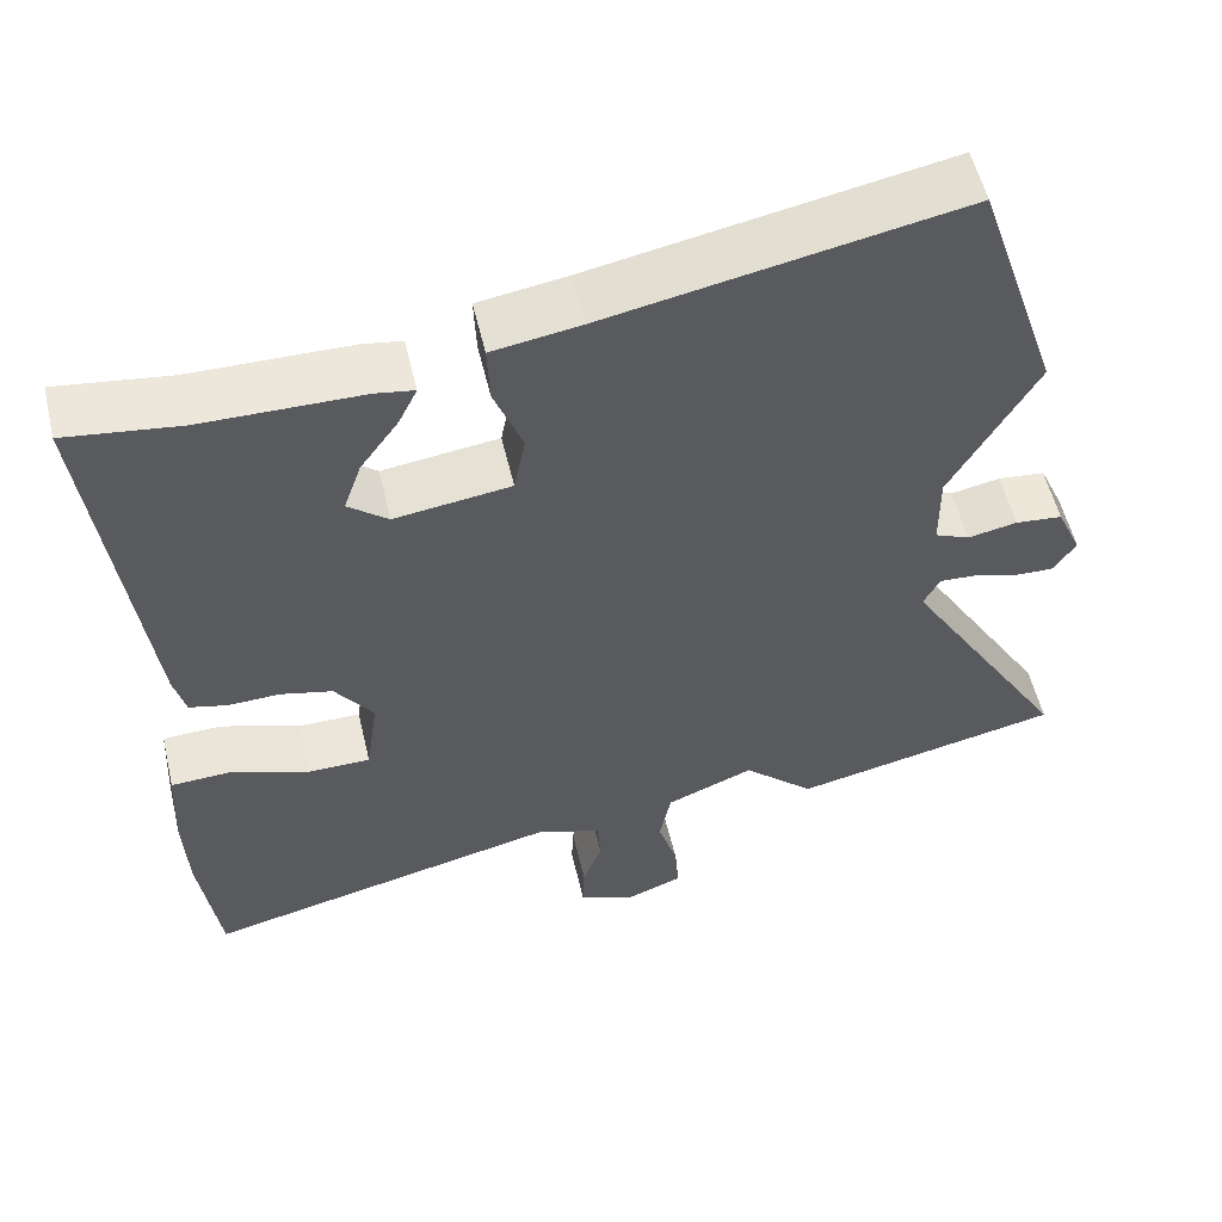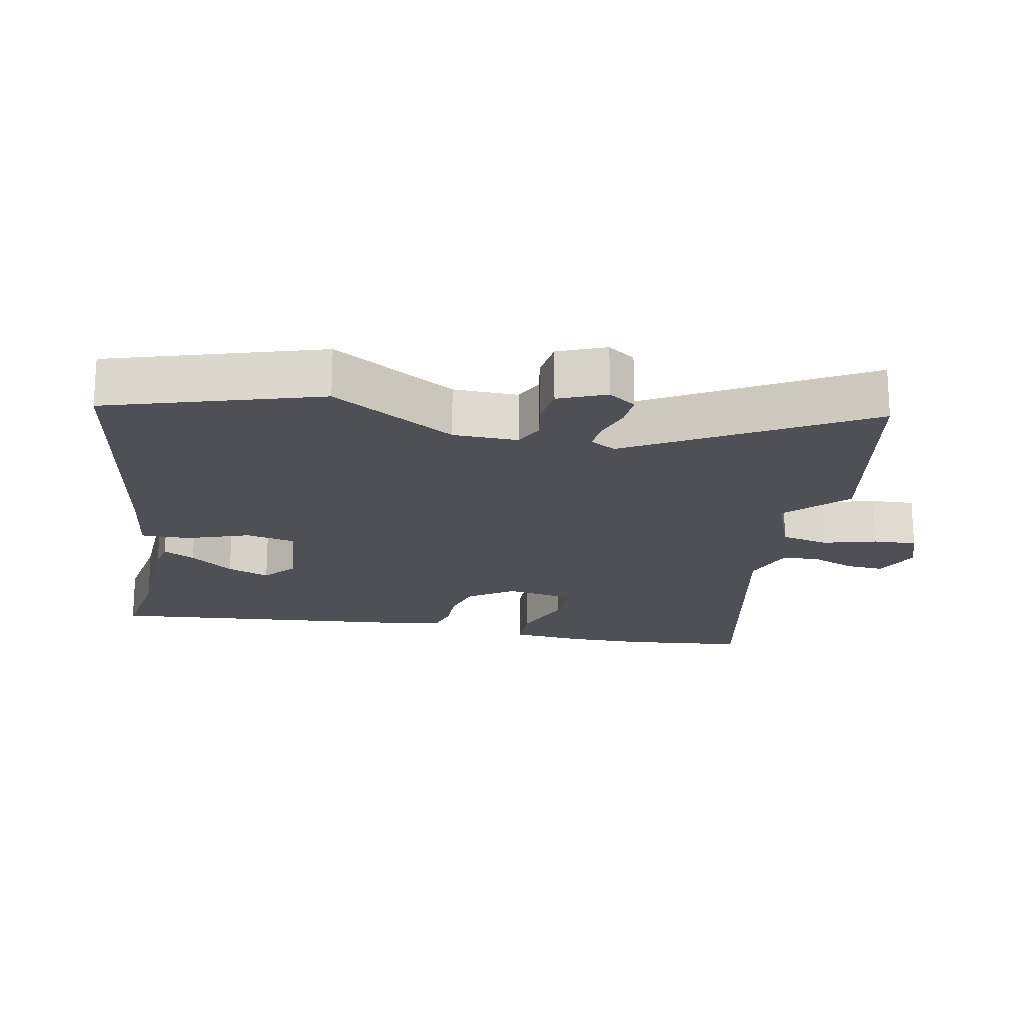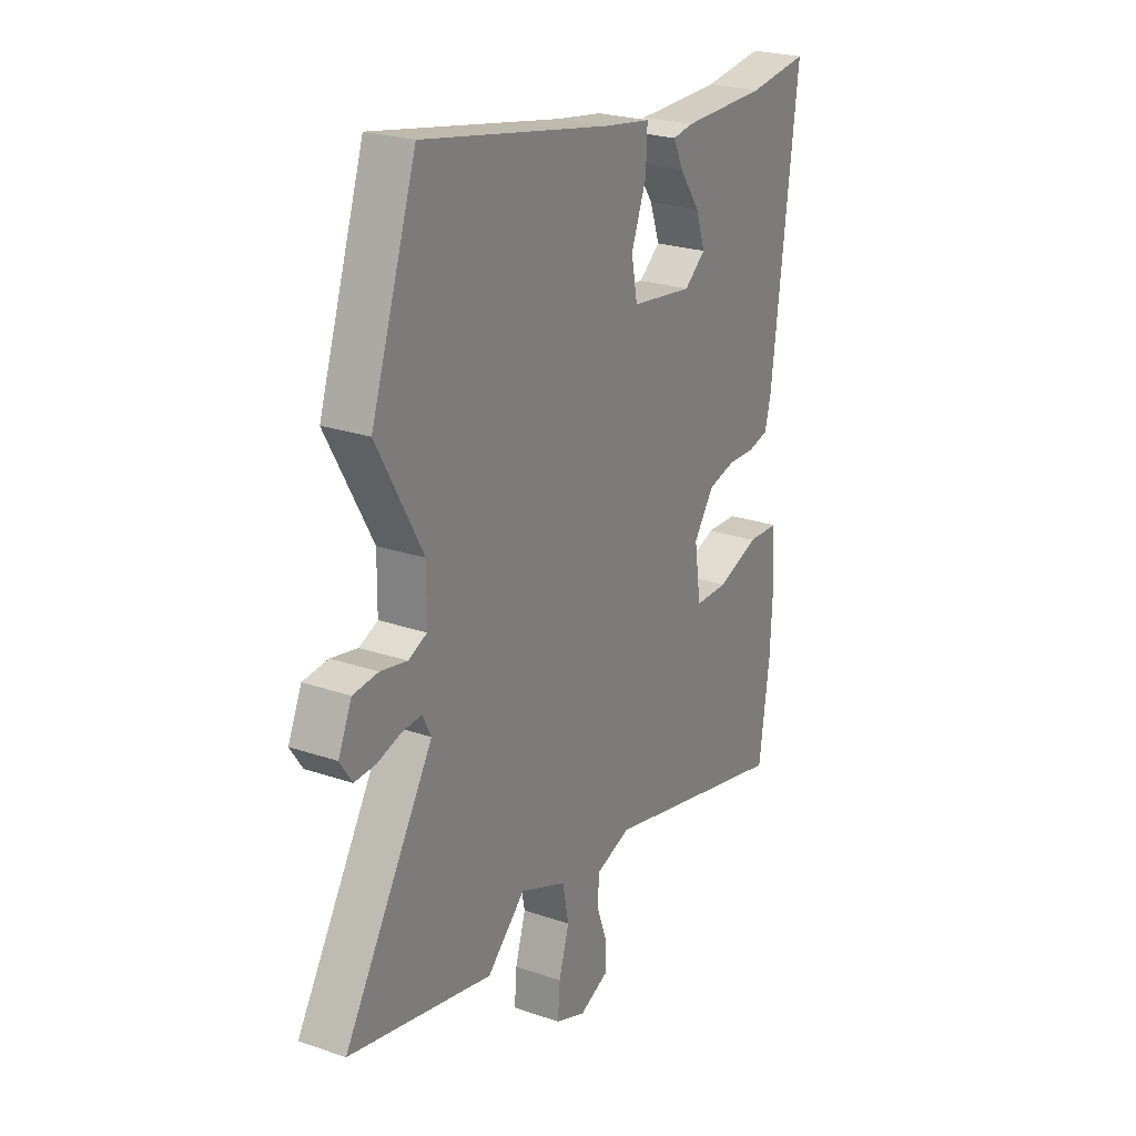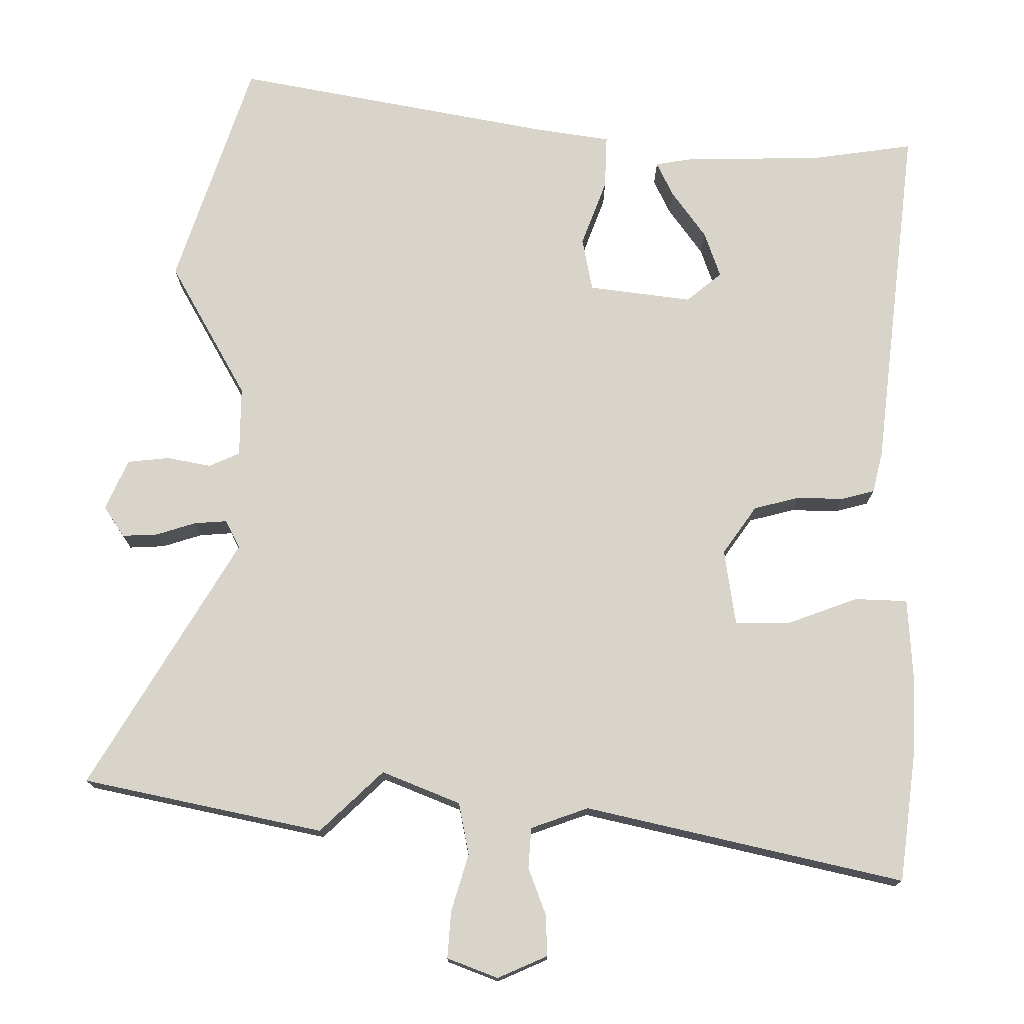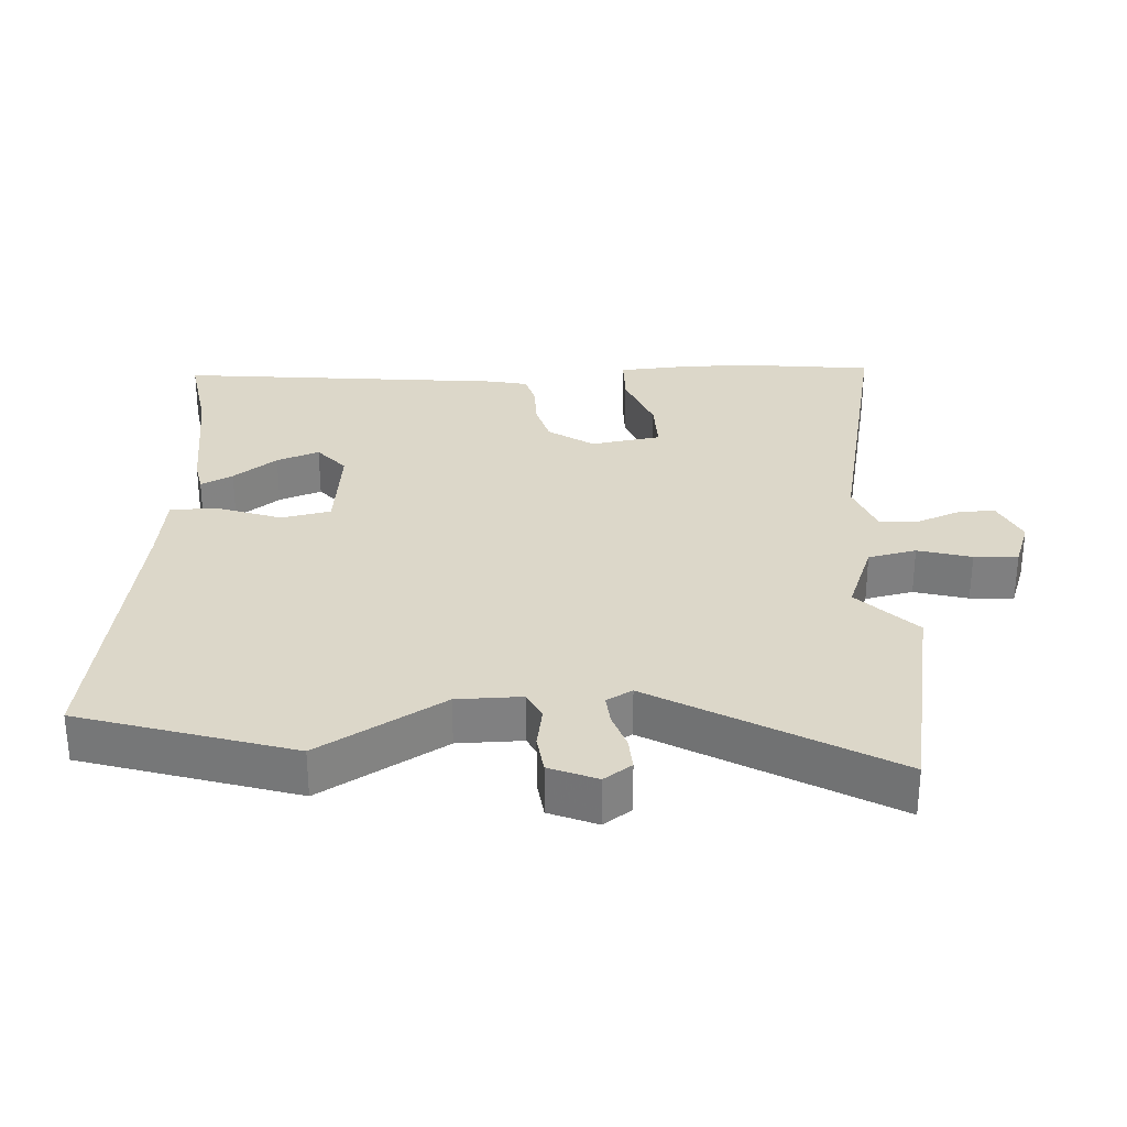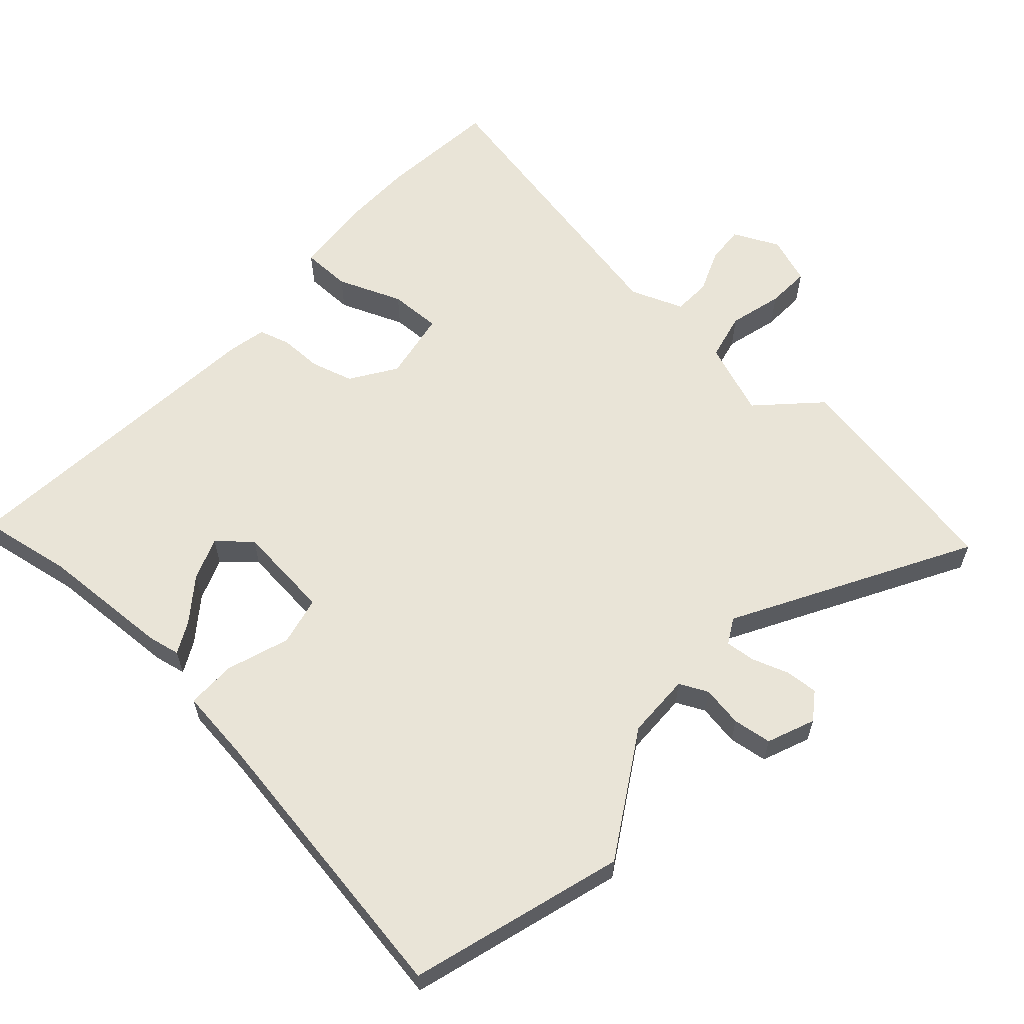
<metadata>
{"format":"obj","ext":"obj","renderer":"f3d","projection":"perspective","resolution":1024,"background":"white","views":[{"elev":55.5,"azim":-13.3,"up":"+Z"},{"elev":-19.4,"azim":77.4,"up":"+Y"},{"elev":24.1,"azim":119.6,"up":"+Z"},{"elev":-15.0,"azim":179.9,"up":"+Z"},{"elev":30.3,"azim":85.7,"up":"+Y"},{"elev":60.8,"azim":40.3,"up":"+Y"}]}
</metadata>
<code>
v 0.664 0.07 -0.465
v 0.332 0.07 -0.536
v 0.244 0.07 -0.453
v 0.136 0.07 -0.497
v 0.122 0.07 -0.569
v 0.146 0.07 -0.648
v 0.151 0.07 -0.713
v 0.081 0.07 -0.74
v 0.012 0.07 -0.71
v 0.014 0.07 -0.653
v 0.038 0.07 -0.588
v 0.034 0.07 -0.532
v -0.046 0.07 -0.504
v -0.486 0.07 -0.606
v -0.51 0.07 -0.428
v -0.515 0.07 -0.317
v -0.509 0.07 -0.204
v -0.436 0.07 -0.201
v -0.339 0.07 -0.236
v -0.262 0.07 -0.236
v -0.247 0.07 -0.131
v -0.294 0.07 -0.065
v -0.358 0.07 -0.049
v -0.421 0.07 -0.051
v -0.468 0.07 -0.039
v -0.482 0.07 0.017
v -0.542 0.07 0.506
v -0.403 0.07 0.487
v -0.207 0.07 0.484
v -0.159 0.07 0.476
v -0.182 0.07 0.428
v -0.229 0.07 0.362
v -0.251 0.07 0.298
v -0.202 0.07 0.258
v -0.059 0.07 0.277
v -0.045 0.07 0.351
v -0.08 0.07 0.443
v -0.083 0.07 0.517
v 0.026 0.07 0.534
v 0.461 0.07 0.617
v 0.566 0.07 0.303
v 0.461 0.07 0.115
v 0.462 0.07 0.018
v 0.505 0.07 -0.001
v 0.566 0.07 0.011
v 0.624 0.07 0.005
v 0.655 0.07 -0.065
v 0.627 0.07 -0.107
v 0.578 0.07 -0.105
v 0.523 0.07 -0.088
v 0.478 0.07 -0.085
v 0.458 0.07 -0.124
v 0.664 0 -0.465
v 0.332 0 -0.536
v 0.244 0 -0.453
v 0.136 0 -0.497
v 0.122 0 -0.569
v 0.146 0 -0.648
v 0.151 0 -0.713
v 0.081 0 -0.74
v 0.012 0 -0.71
v 0.014 0 -0.653
v 0.038 0 -0.588
v 0.034 0 -0.532
v -0.046 0 -0.504
v -0.486 0 -0.606
v -0.51 0 -0.428
v -0.515 0 -0.317
v -0.509 0 -0.204
v -0.436 0 -0.201
v -0.339 0 -0.236
v -0.262 0 -0.236
v -0.247 0 -0.131
v -0.294 0 -0.065
v -0.358 0 -0.049
v -0.421 0 -0.051
v -0.468 0 -0.039
v -0.482 0 0.017
v -0.542 0 0.506
v -0.403 0 0.487
v -0.207 0 0.484
v -0.159 0 0.476
v -0.182 0 0.428
v -0.229 0 0.362
v -0.251 0 0.298
v -0.202 0 0.258
v -0.059 0 0.277
v -0.045 0 0.351
v -0.08 0 0.443
v -0.083 0 0.517
v 0.026 0 0.534
v 0.461 0 0.617
v 0.566 0 0.303
v 0.461 0 0.115
v 0.462 0 0.018
v 0.505 0 -0.001
v 0.566 0 0.011
v 0.624 0 0.005
v 0.655 0 -0.065
v 0.627 0 -0.107
v 0.578 0 -0.105
v 0.523 0 -0.088
v 0.478 0 -0.085
v 0.458 0 -0.124
f 48 49 50
f 47 48 50
f 46 47 50
f 45 46 50
f 44 45 50
f 43 44 50 51
f 39 40 41 42
f 39 42 43
f 38 39 43
f 37 38 43
f 36 37 43
f 43 51 52
f 36 43 52
f 35 36 52
f 30 31 32
f 29 30 32
f 28 29 32
f 28 32 33
f 27 28 33
f 26 27 33
f 25 26 33
f 24 25 33
f 23 24 33
f 22 23 33 34
f 17 18 19
f 16 17 19
f 15 16 19
f 14 15 19
f 13 14 19
f 12 13 19 20
f 9 10 11
f 8 9 11
f 7 8 11
f 6 7 11
f 5 6 11
f 4 5 11 12
f 12 20 21
f 4 12 21
f 3 4 21
f 35 52 1
f 34 35 1
f 22 34 1
f 21 22 1
f 3 21 1
f 1 2 3
f 102 101 100
f 102 100 99
f 102 99 98
f 102 98 97
f 102 97 96
f 103 102 96 95
f 94 93 92 91
f 95 94 91
f 95 91 90
f 95 90 89
f 95 89 88
f 104 103 95
f 104 95 88
f 104 88 87
f 84 83 82
f 84 82 81
f 84 81 80
f 85 84 80
f 85 80 79
f 85 79 78
f 85 78 77
f 85 77 76
f 85 76 75
f 86 85 75 74
f 71 70 69
f 71 69 68
f 71 68 67
f 71 67 66
f 71 66 65
f 72 71 65 64
f 63 62 61
f 63 61 60
f 63 60 59
f 63 59 58
f 63 58 57
f 64 63 57 56
f 73 72 64
f 73 64 56
f 73 56 55
f 53 104 87
f 53 87 86
f 53 86 74
f 53 74 73
f 53 73 55
f 55 54 53
f 1 53 54 2
f 2 54 55 3
f 3 55 56 4
f 4 56 57 5
f 5 57 58 6
f 6 58 59 7
f 7 59 60 8
f 8 60 61 9
f 9 61 62 10
f 10 62 63 11
f 11 63 64 12
f 12 64 65 13
f 13 65 66 14
f 14 66 67 15
f 15 67 68 16
f 16 68 69 17
f 17 69 70 18
f 18 70 71 19
f 19 71 72 20
f 20 72 73 21
f 21 73 74 22
f 22 74 75 23
f 23 75 76 24
f 24 76 77 25
f 25 77 78 26
f 26 78 79 27
f 27 79 80 28
f 28 80 81 29
f 29 81 82 30
f 30 82 83 31
f 31 83 84 32
f 32 84 85 33
f 33 85 86 34
f 34 86 87 35
f 35 87 88 36
f 36 88 89 37
f 37 89 90 38
f 38 90 91 39
f 39 91 92 40
f 40 92 93 41
f 41 93 94 42
f 42 94 95 43
f 43 95 96 44
f 44 96 97 45
f 45 97 98 46
f 46 98 99 47
f 47 99 100 48
f 48 100 101 49
f 49 101 102 50
f 50 102 103 51
f 51 103 104 52
f 52 104 53 1

</code>
